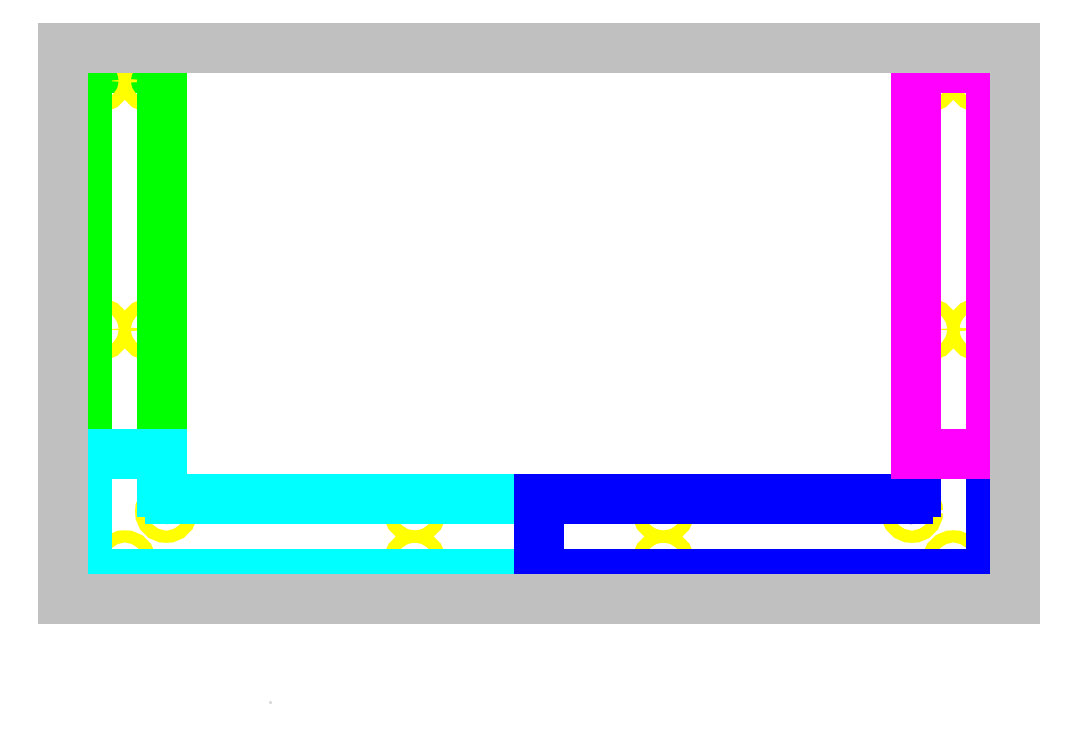
<metadata>
{"format":"dxf","ext":"dxf","renderer":"ezdxf+matplotlib","layout":"modelspace","background":"white","min_lineweight":24,"dpi":150}
</metadata>
<code>
0
SECTION
2
ENTITIES
0
LINE
8
boundingBox
10
-6.5
20
-12
30
0
11
-6.5
21
-12
31
0
0
ARC
8
bndry0
10
-10.71
20
3.112
30
0
40
0.1875
50
90
51
180
0
LINE
8
bndry0
10
-10.71
20
3.3
30
0
11
-9.287
21
3.3
31
0
0
ARC
8
bndry0
10
-9.287
20
3.112
30
0
40
0.1875
50
0
51
90
0
CIRCLE
8
drill
10
-10.6
20
3
30
0
40
0.1474
0
CIRCLE
8
drill
10
-9.4
20
3
30
0
40
0.1474
0
CIRCLE
8
drill
10
-10.6
20
-3
30
0
40
0.1474
0
CIRCLE
8
drill
10
-9.4
20
-3
30
0
40
0.1474
0
CIRCLE
8
drill
10
-9
20
-7.4
30
0
40
0.1474
0
CIRCLE
8
drill
10
-10
20
-8.6
30
0
40
0.1474
0
CIRCLE
8
drill
10
-3
20
-7.4
30
0
40
0.1474
0
CIRCLE
8
drill
10
-3
20
-8.6
30
0
40
0.1474
0
CIRCLE
8
drill
10
3
20
-7.4
30
0
40
0.1474
0
CIRCLE
8
drill
10
3
20
-8.6
30
0
40
0.1474
0
CIRCLE
8
drill
10
9
20
-7.4
30
0
40
0.1474
0
CIRCLE
8
drill
10
10
20
-8.6
30
0
40
0.1474
0
CIRCLE
8
drill
10
9.4
20
-3
30
0
40
0.1474
0
CIRCLE
8
drill
10
10.6
20
-3
30
0
40
0.1474
0
CIRCLE
8
drill
10
9.4
20
3
30
0
40
0.1474
0
CIRCLE
8
drill
10
10.6
20
3
30
0
40
0.1474
0
LINE
8
bndry0
10
-10.9
20
-6
30
0
11
-9.1
21
-6
31
0
0
LINE
8
bndry0
10
-10.9
20
3.112
30
0
11
-10.9
21
-6
31
0
0
LINE
8
bndry0
10
-9.1
20
-6
30
0
11
-9.1
21
3.112
31
0
0
LINE
8
bndry1
10
-10.9
20
-6
30
0
11
-10.9
21
-8.713
31
0
0
LINE
8
bndry1
10
-9.1
20
-6.912
30
0
11
-9.1
21
-6
31
0
0
LINE
8
bndry1
10
9e-16
20
-7.1
30
0
11
-8.912
21
-7.1
31
0
0
LINE
8
bndry1
10
-10.71
20
-8.9
30
0
11
0
21
-8.9
31
0
0
ARC
8
bndry1
10
-8.912
20
-6.912
30
0
40
0.1875
50
180
51
270
0
ARC
8
bndry1
10
-10.71
20
-8.713
30
0
40
0.1875
50
180
51
270
0
LINE
8
bndry1
10
-10.9
20
-6
30
0
11
-9.1
21
-6
31
0
0
LINE
8
bndry2
10
0
20
-8.9
30
0
11
10.3
21
-8.9
31
0
0
LINE
8
bndry2
10
8.912
20
-7.1
30
0
11
9e-16
21
-7.1
31
0
0
ARC
8
bndry2
10
8.912
20
-6.912
30
0
40
0.1875
50
270
51
360
0
LINE
8
bndry2
10
10.71
20
-8.9
30
0
11
10.3
21
-8.9
31
0
0
ARC
8
bndry2
10
10.71
20
-8.713
30
0
40
0.1875
50
270
51
0
0
LINE
8
bndry2
10
9.1
20
-6
30
0
11
10.9
21
-6
31
0
0
LINE
8
bndry2
10
9.1
20
-6
30
0
11
9.1
21
-6.912
31
0
0
LINE
8
bndry2
10
10.9
20
-6
30
0
11
10.9
21
-8.713
31
0
0
LINE
8
bndry3
10
9.1
20
3.112
30
0
11
9.1
21
-6
31
0
0
LINE
8
bndry3
10
10.9
20
3.112
30
0
11
10.9
21
-6
31
0
0
LINE
8
bndry3
10
9.287
20
3.3
30
0
11
10.71
21
3.3
31
0
0
ARC
8
bndry3
10
9.287
20
3.112
30
0
40
0.1875
50
90
51
180
0
ARC
8
bndry3
10
10.71
20
3.112
30
0
40
0.1875
50
0
51
90
0
LINE
8
bndry1
10
9e-16
20
-7.1
30
0
11
0
21
-8.9
31
0
0
LINE
8
bndry2
10
9e-16
20
-7.1
30
0
11
0
21
-8.9
31
0
0
LINE
8
bndry3
10
9.1
20
-6
30
0
11
10.9
21
-6
31
0
0
LINE
8
boundingBox
10
-11.5
20
3.8
30
0
11
11.5
21
3.8
31
0
0
LINE
8
boundingBox
10
11.5
20
3.8
30
0
11
11.5
21
-9.5
31
0
0
LINE
8
boundingBox
10
11.5
20
-9.5
30
0
11
-11.5
21
-9.5
31
0
0
LINE
8
boundingBox
10
-11.5
20
-9.5
30
0
11
-11.5
21
3.8
31
0
0
ENDSEC
0
EOF

</code>
